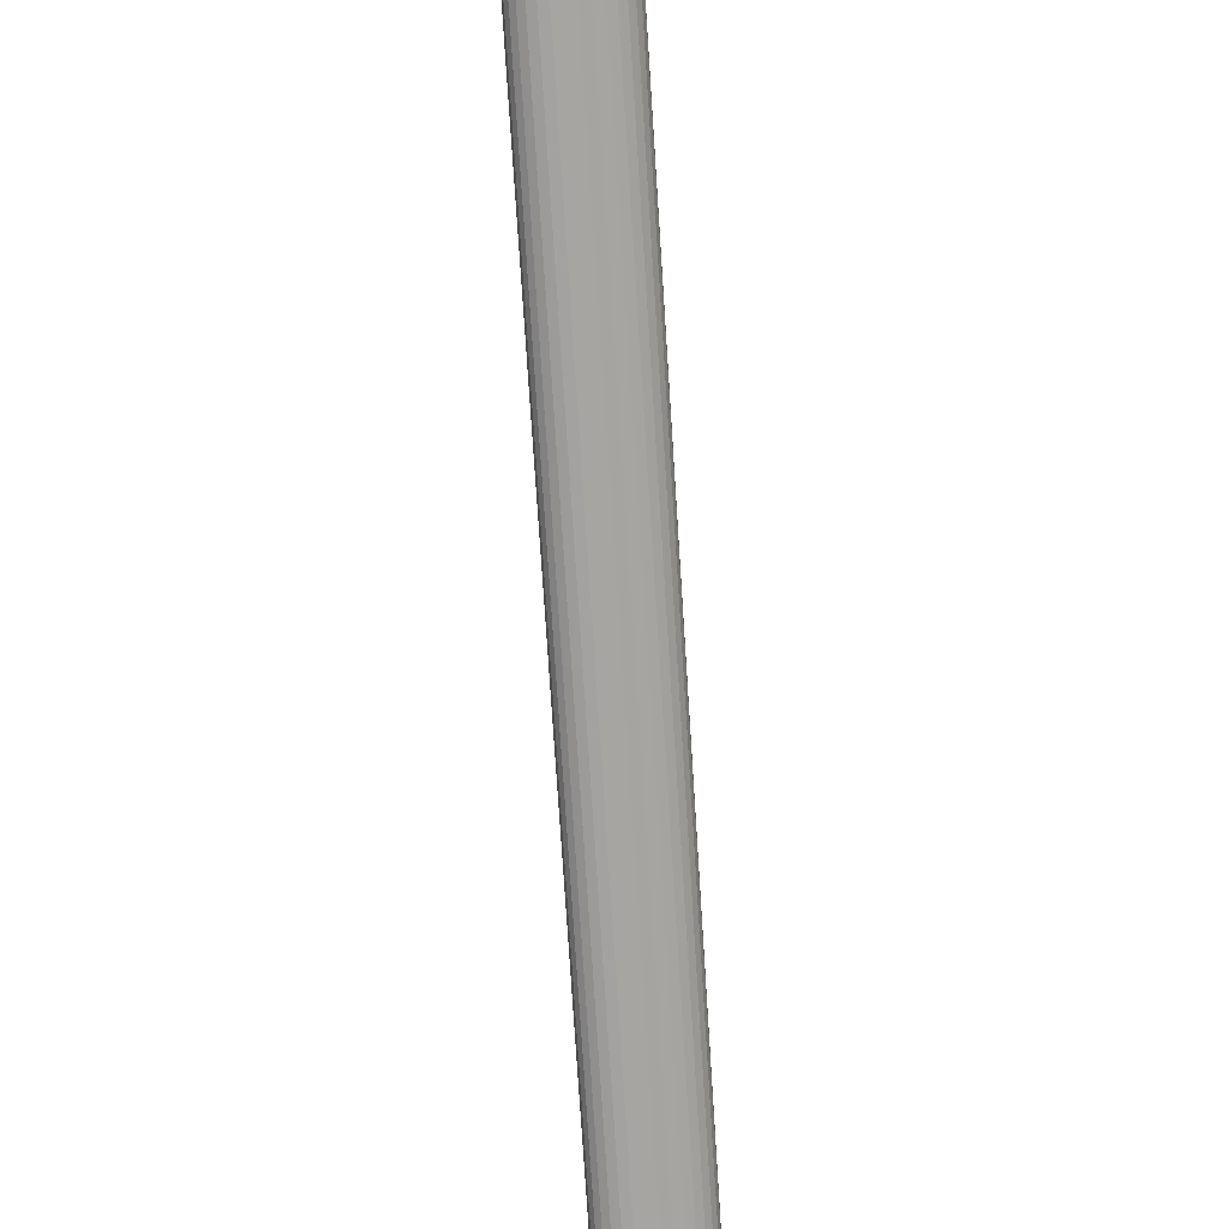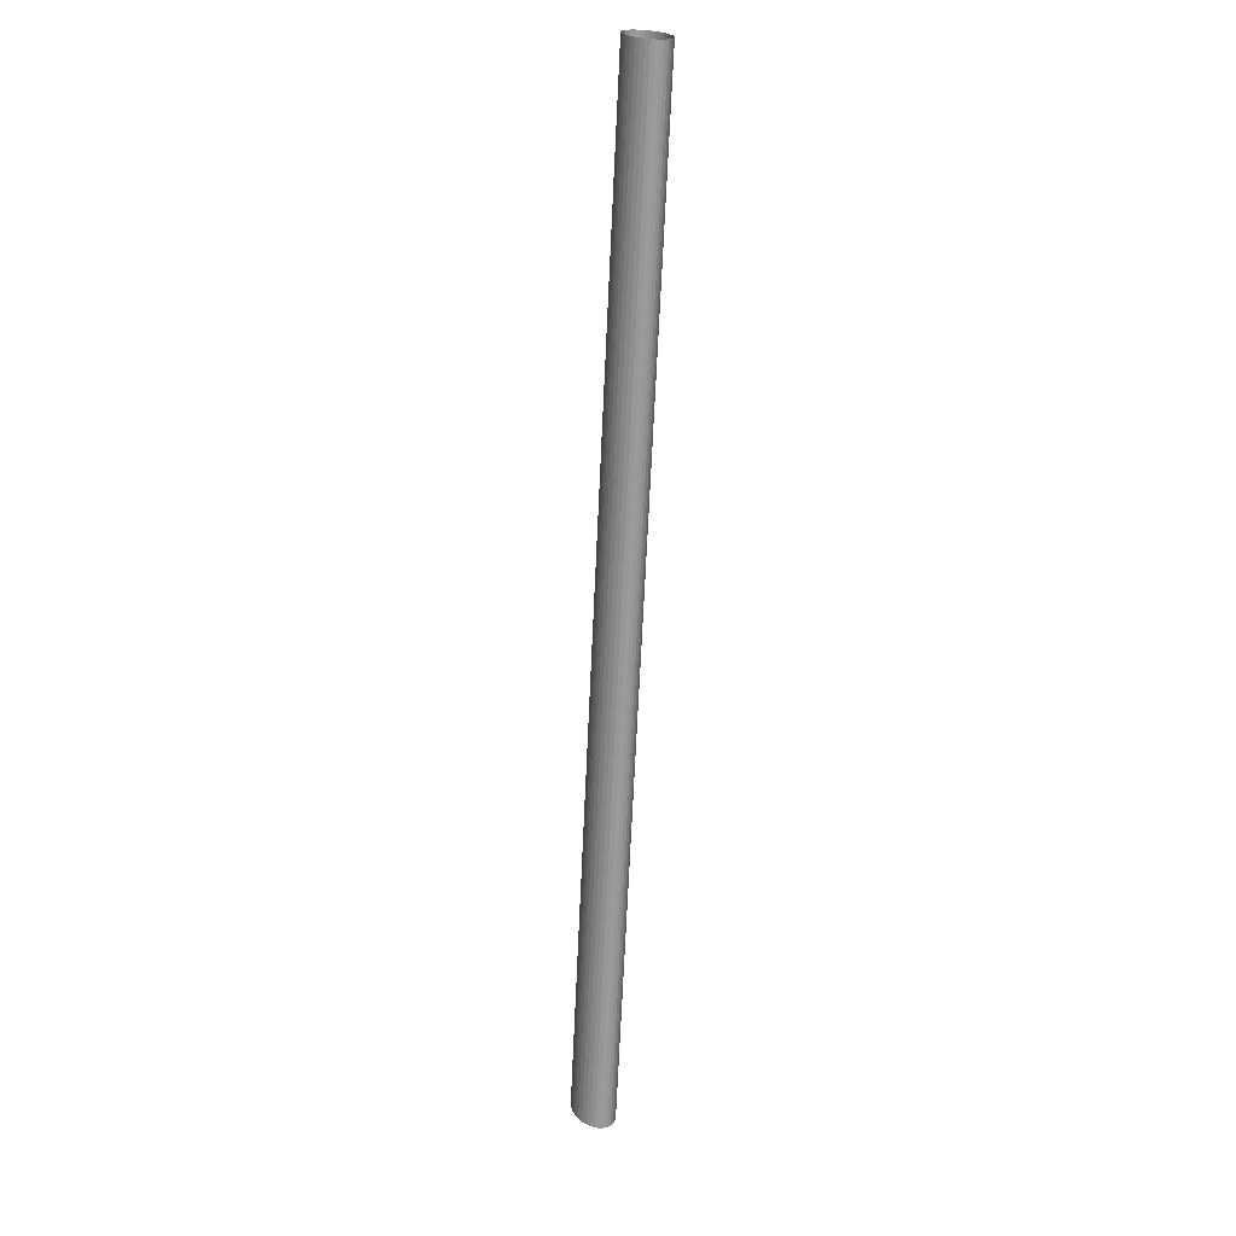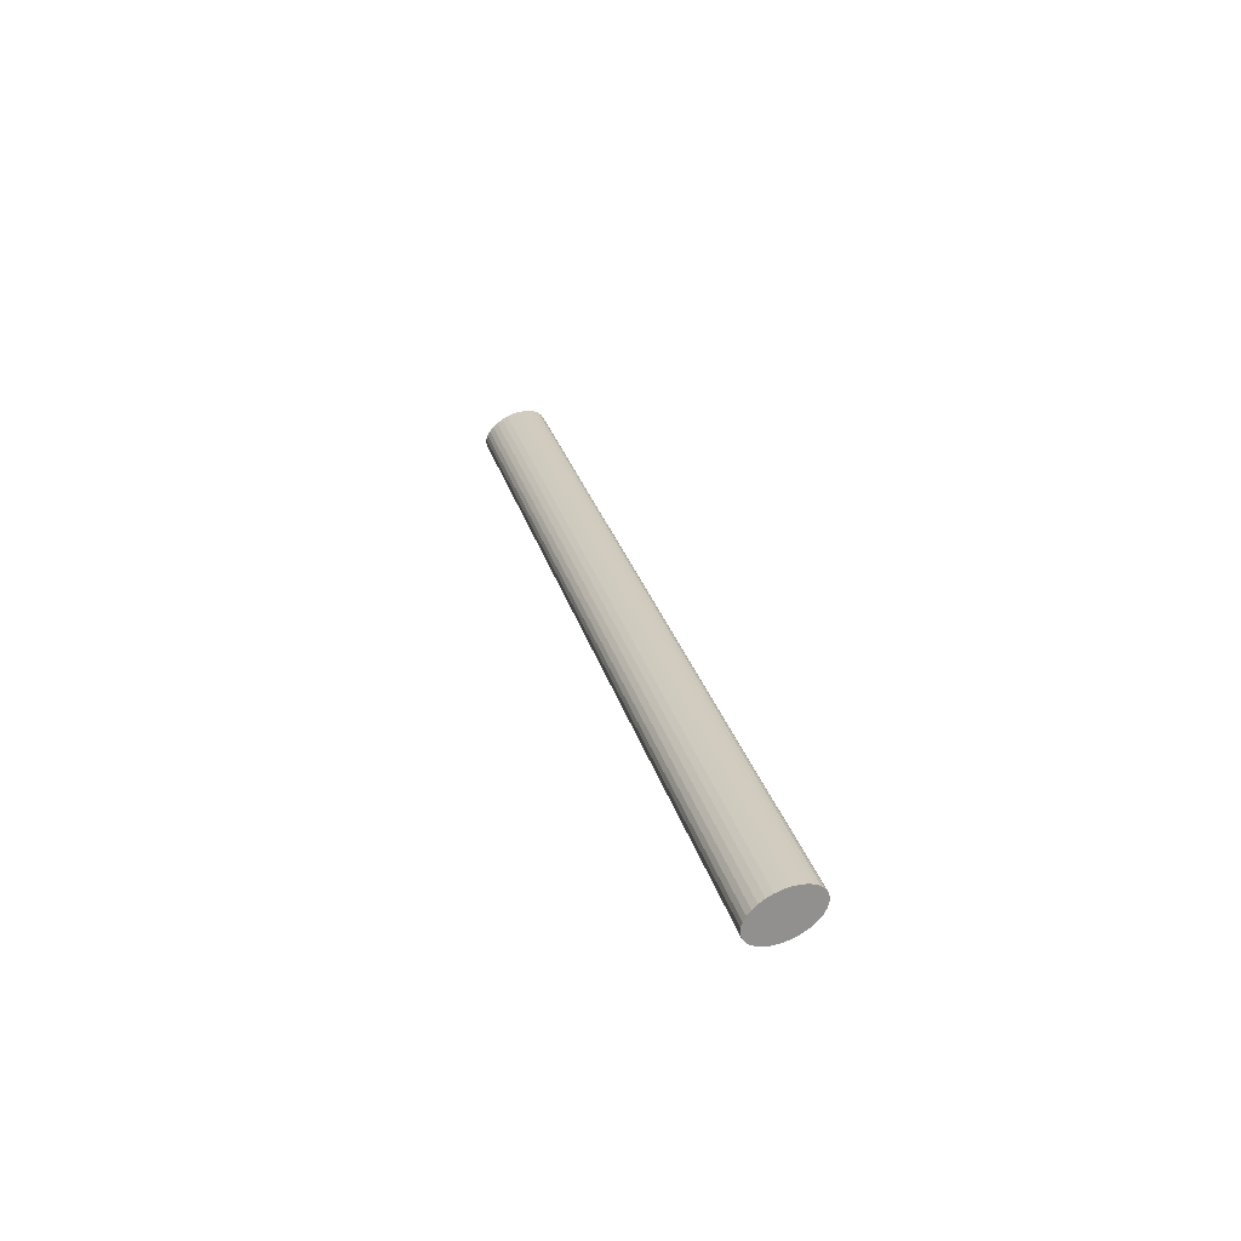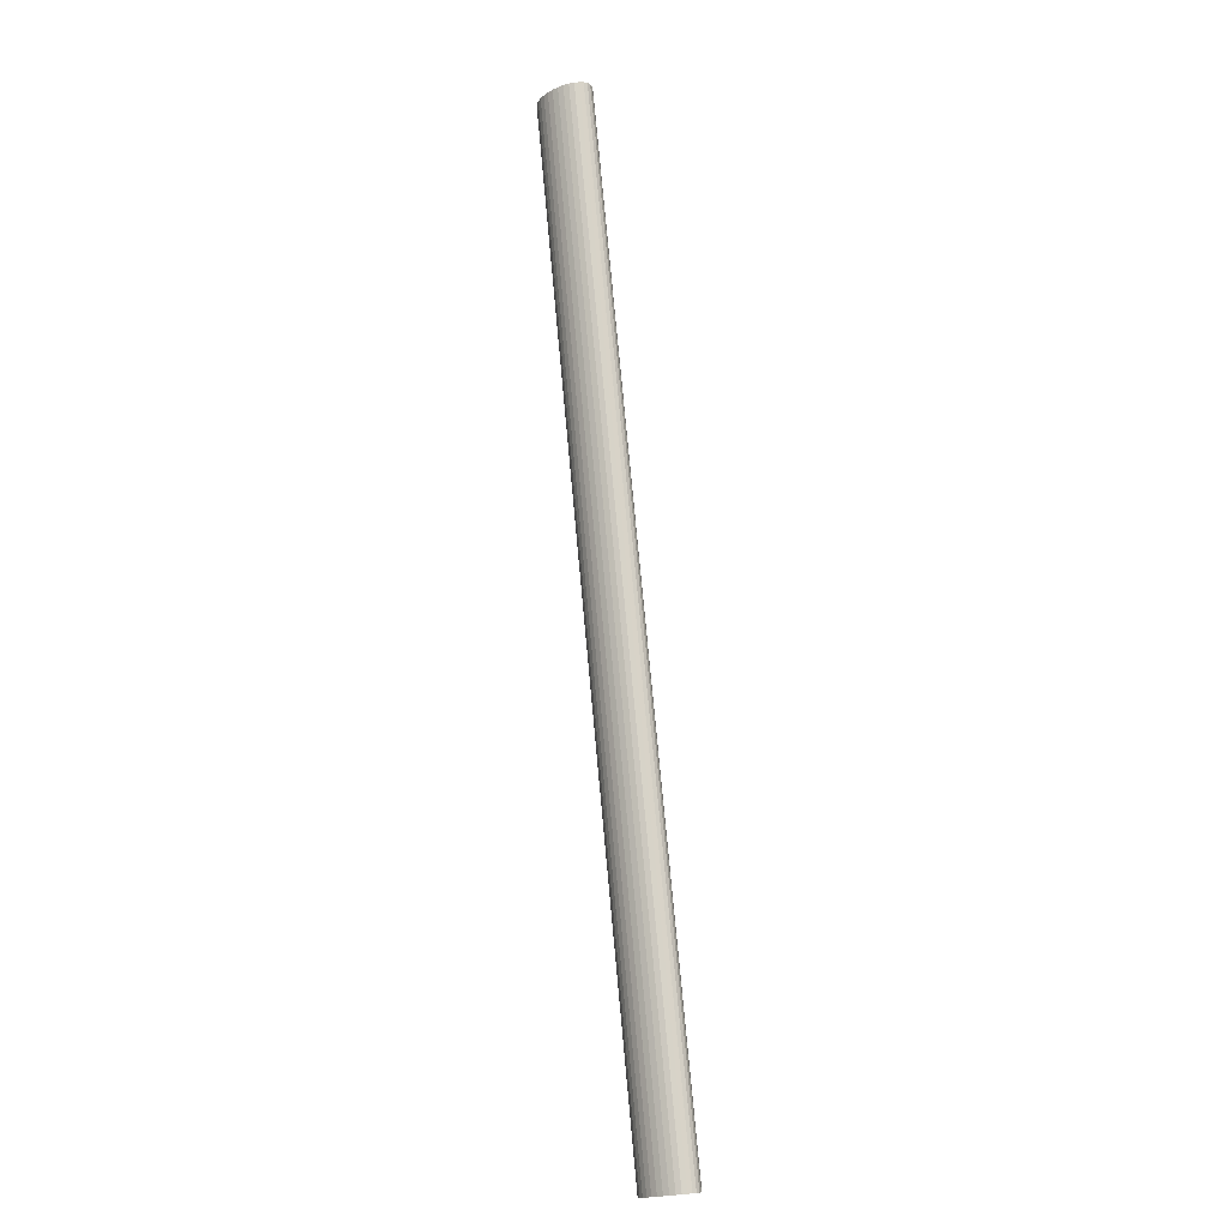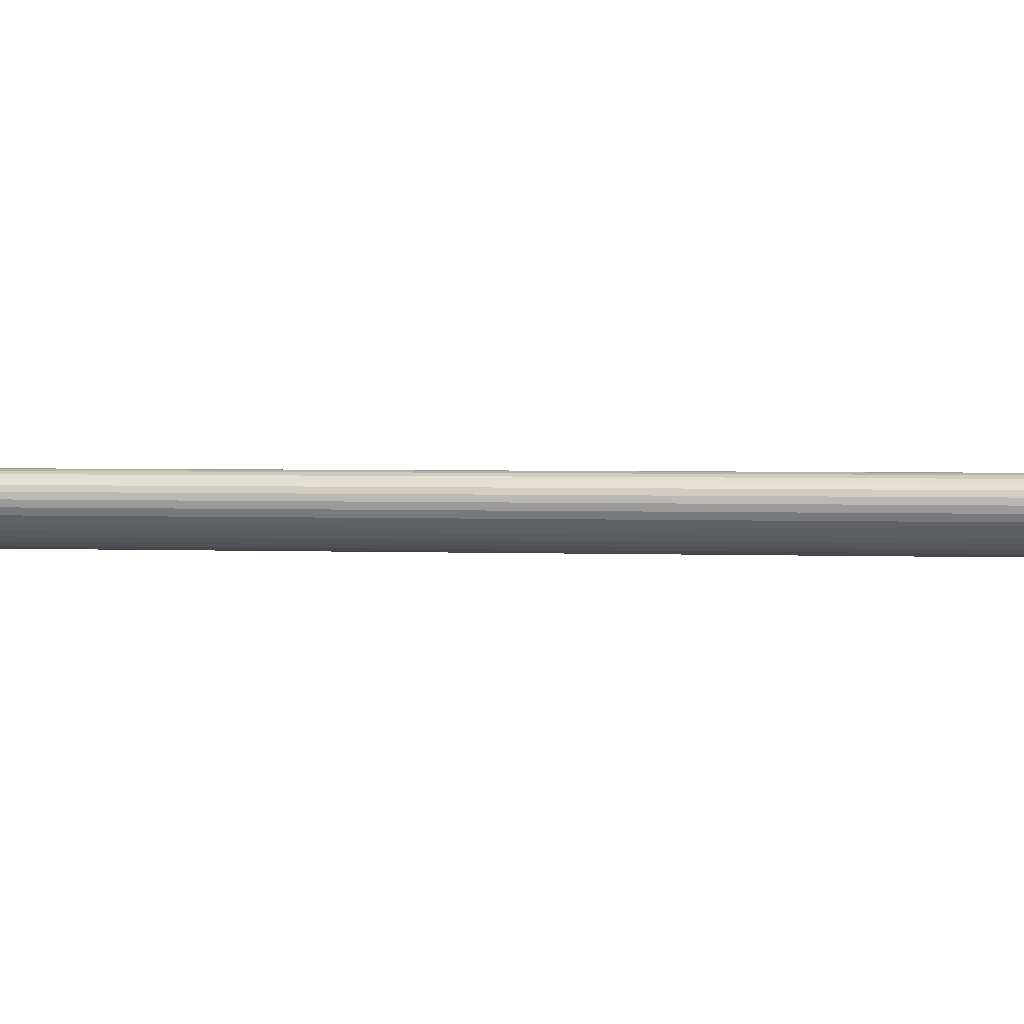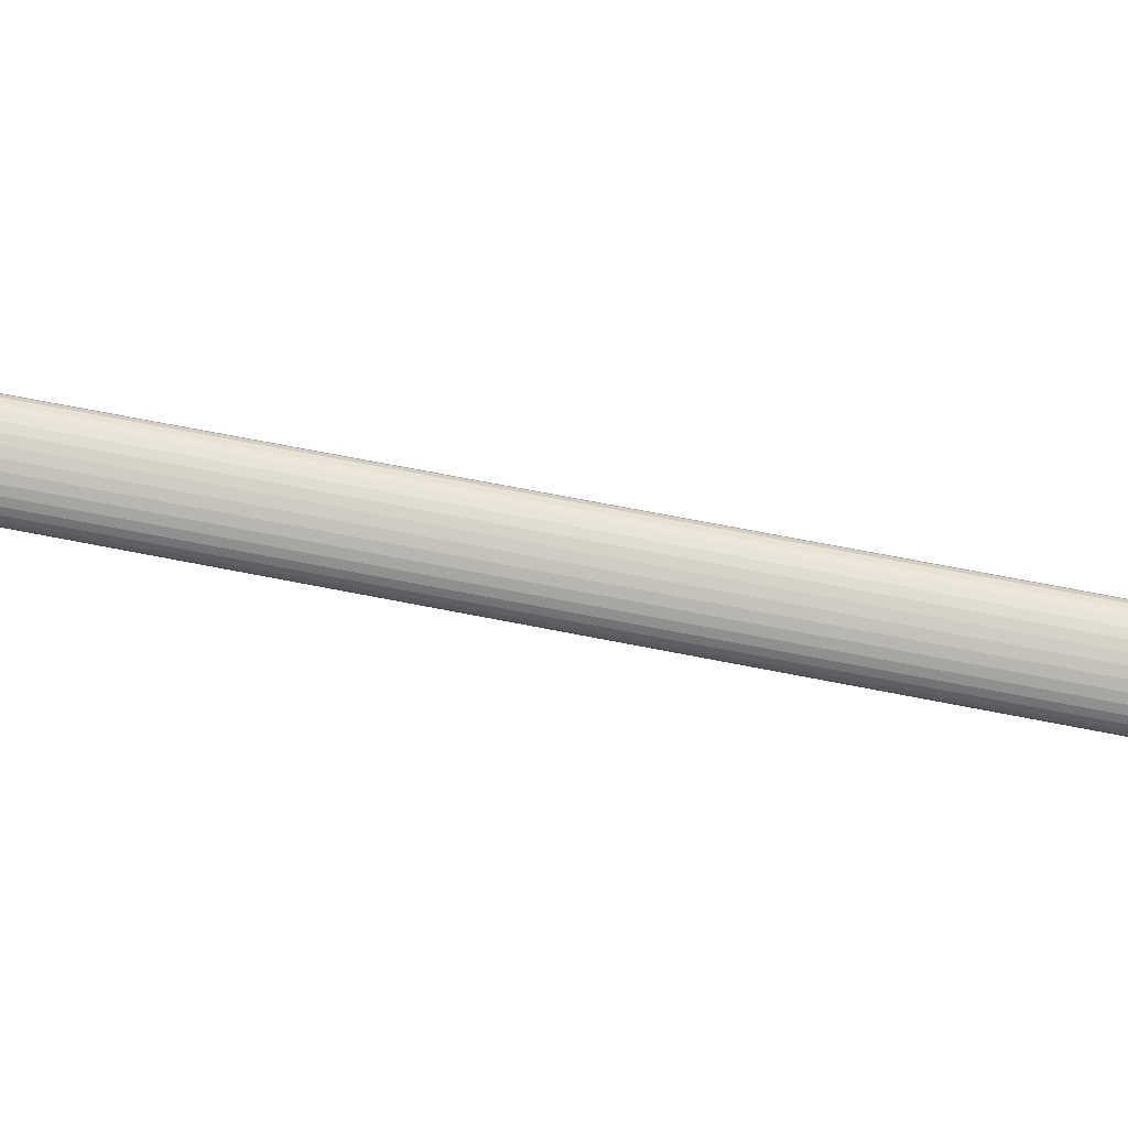
<metadata>
{"format":"obj","ext":"obj","renderer":"f3d","projection":"perspective","resolution":1024,"background":"white","views":[{"elev":-72.9,"azim":-15.9,"up":"+Y"},{"elev":39.7,"azim":97.8,"up":"+Z"},{"elev":-50.9,"azim":47.5,"up":"+Z"},{"elev":5.0,"azim":73.6,"up":"+Z"},{"elev":1.4,"azim":80.9,"up":"+Y"},{"elev":62.1,"azim":-97.7,"up":"+Y"}]}
</metadata>
<code>
o Cylinder
v 0.5422 0.03705 -0.6629
v 0.7284 0.03596 -1.188
v 0.5434 0.03521 -0.6625
v 0.7296 0.03411 -1.187
v 0.5451 0.03374 -0.6619
v 0.7313 0.03264 -1.187
v 0.5474 0.0327 -0.6611
v 0.7336 0.0316 -1.186
v 0.55 0.03212 -0.6602
v 0.7362 0.03103 -1.185
v 0.553 0.03204 -0.6591
v 0.7392 0.03094 -1.184
v 0.5562 0.03245 -0.658
v 0.7424 0.03135 -1.183
v 0.5594 0.03333 -0.6568
v 0.7456 0.03223 -1.182
v 0.5627 0.03466 -0.6557
v 0.7488 0.03356 -1.181
v 0.5657 0.03638 -0.6546
v 0.7519 0.03528 -1.18
v 0.5684 0.03843 -0.6536
v 0.7546 0.03733 -1.179
v 0.5708 0.04072 -0.6528
v 0.757 0.03962 -1.178
v 0.5727 0.04318 -0.6522
v 0.7589 0.04208 -1.177
v 0.574 0.04569 -0.6517
v 0.7602 0.0446 -1.177
v 0.5747 0.04818 -0.6514
v 0.7609 0.04708 -1.176
v 0.5748 0.05054 -0.6514
v 0.761 0.04944 -1.176
v 0.5742 0.05268 -0.6516
v 0.7604 0.05158 -1.177
v 0.5731 0.05452 -0.652
v 0.7593 0.05343 -1.177
v 0.5713 0.056 -0.6527
v 0.7575 0.0549 -1.178
v 0.5691 0.05704 -0.6535
v 0.7553 0.05594 -1.178
v 0.5664 0.05761 -0.6544
v 0.7526 0.05652 -1.179
v 0.5635 0.0577 -0.6555
v 0.7496 0.0566 -1.18
v 0.5603 0.05729 -0.6566
v 0.7465 0.05619 -1.182
v 0.557 0.05641 -0.6577
v 0.7432 0.05531 -1.183
v 0.5538 0.05508 -0.6589
v 0.74 0.05398 -1.184
v 0.5508 0.05336 -0.6599
v 0.737 0.05226 -1.185
v 0.548 0.05131 -0.6609
v 0.7342 0.05021 -1.186
v 0.5457 0.04902 -0.6617
v 0.7318 0.04792 -1.187
v 0.5438 0.04656 -0.6624
v 0.73 0.04546 -1.187
v 0.5425 0.04404 -0.6629
v 0.7286 0.04294 -1.188
v 0.5417 0.04156 -0.6631
v 0.7279 0.04046 -1.188
v 0.5417 0.0392 -0.6631
v 0.7278 0.0381 -1.188
f 1 2 4 3
f 3 4 6 5
f 5 6 8 7
f 7 8 10 9
f 9 10 12 11
f 11 12 14 13
f 13 14 16 15
f 15 16 18 17
f 17 18 20 19
f 19 20 22 21
f 21 22 24 23
f 23 24 26 25
f 25 26 28 27
f 27 28 30 29
f 29 30 32 31
f 31 32 34 33
f 33 34 36 35
f 35 36 38 37
f 37 38 40 39
f 39 40 42 41
f 41 42 44 43
f 43 44 46 45
f 45 46 48 47
f 47 48 50 49
f 49 50 52 51
f 51 52 54 53
f 53 54 56 55
f 55 56 58 57
f 57 58 60 59
f 59 60 62 61
f 4 2 64 62 60 58 56 54 52 50 48 46 44 42 40 38 36 34 32 30 28 26 24 22 20 18 16 14 12 10 8 6
f 63 64 2 1
f 61 62 64 63

</code>
